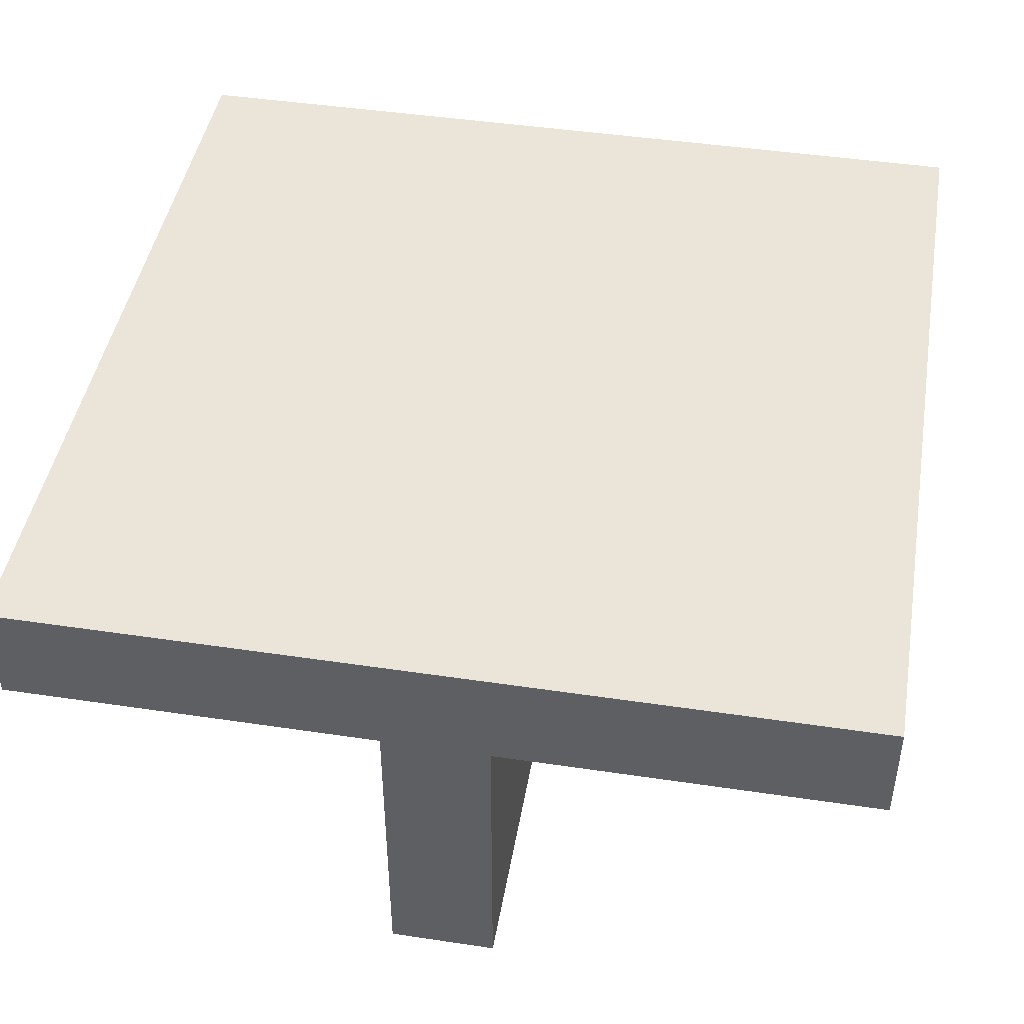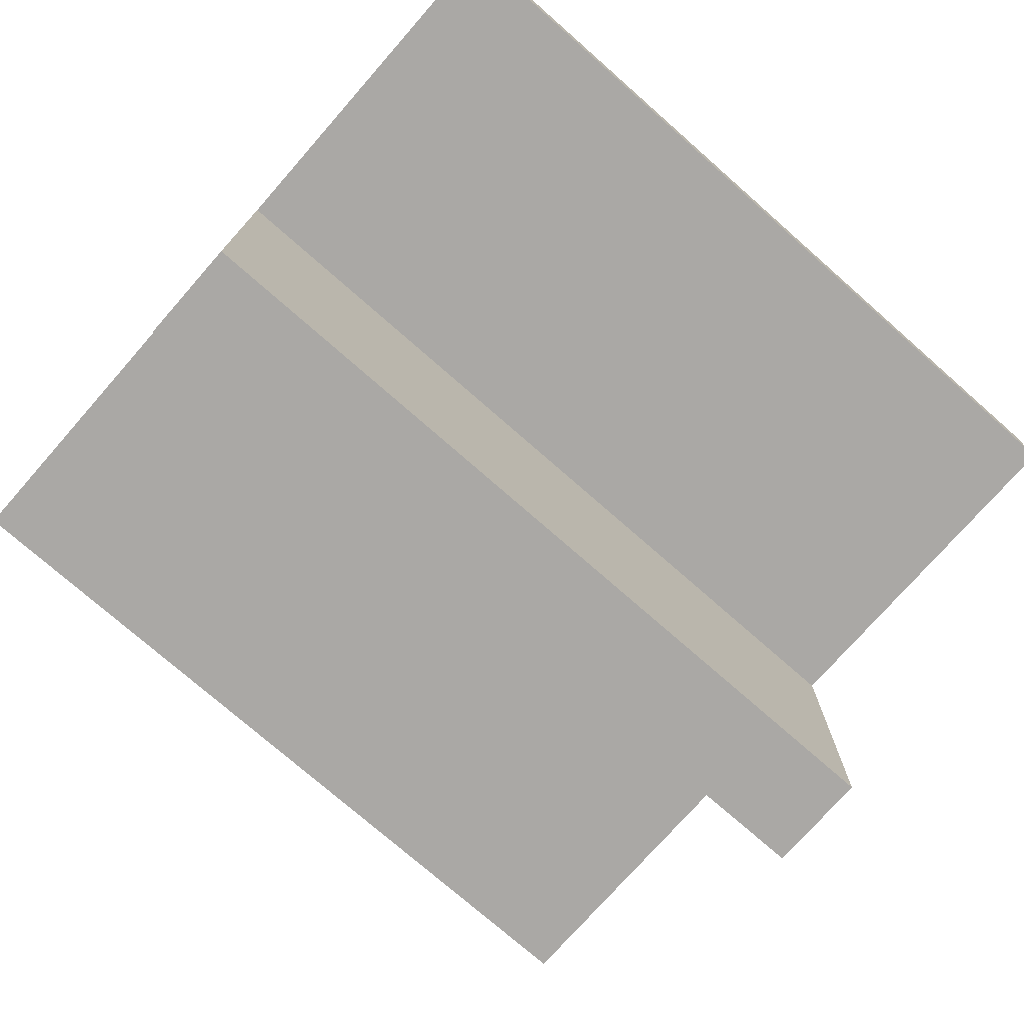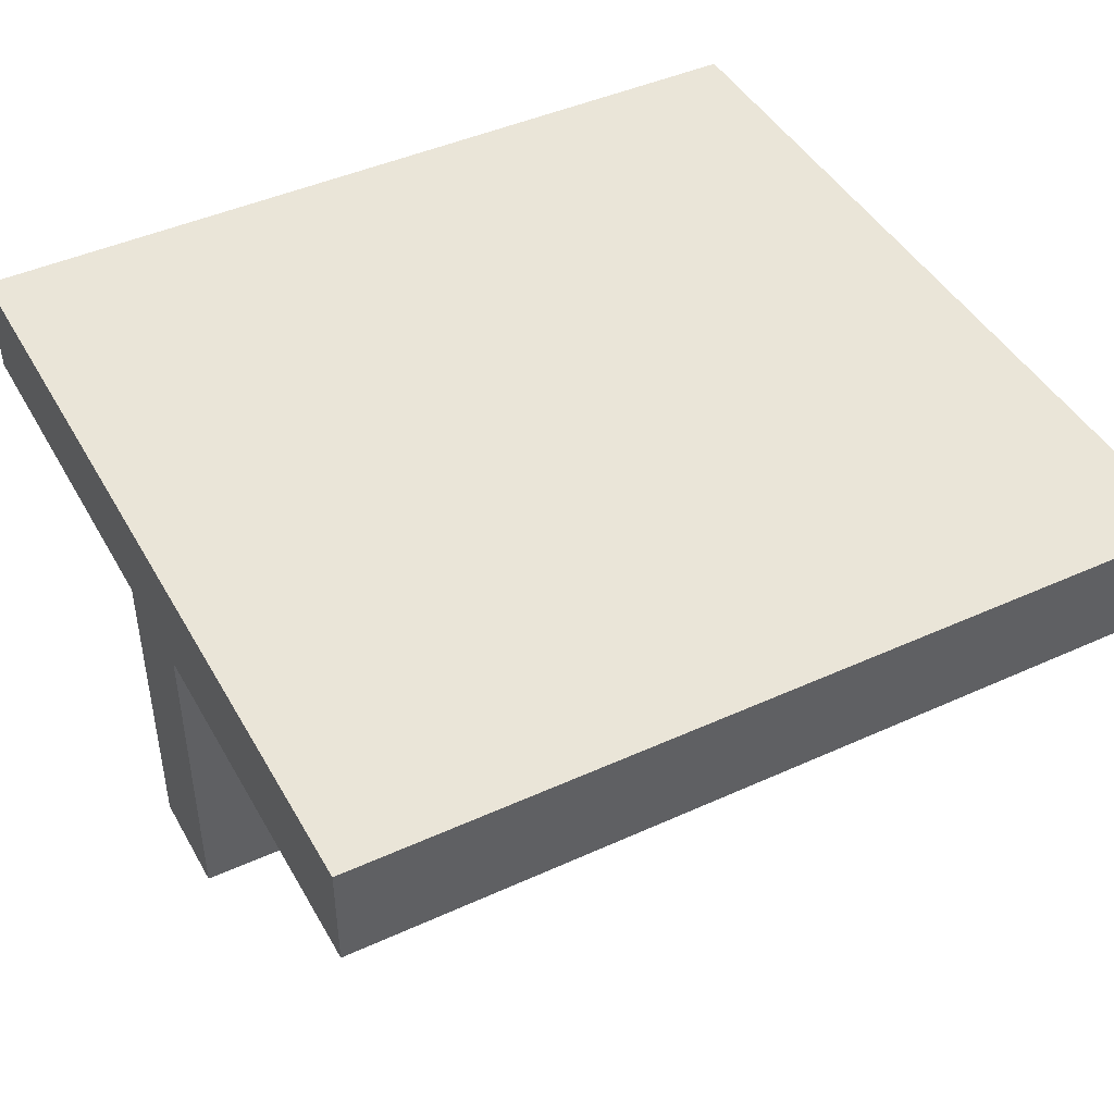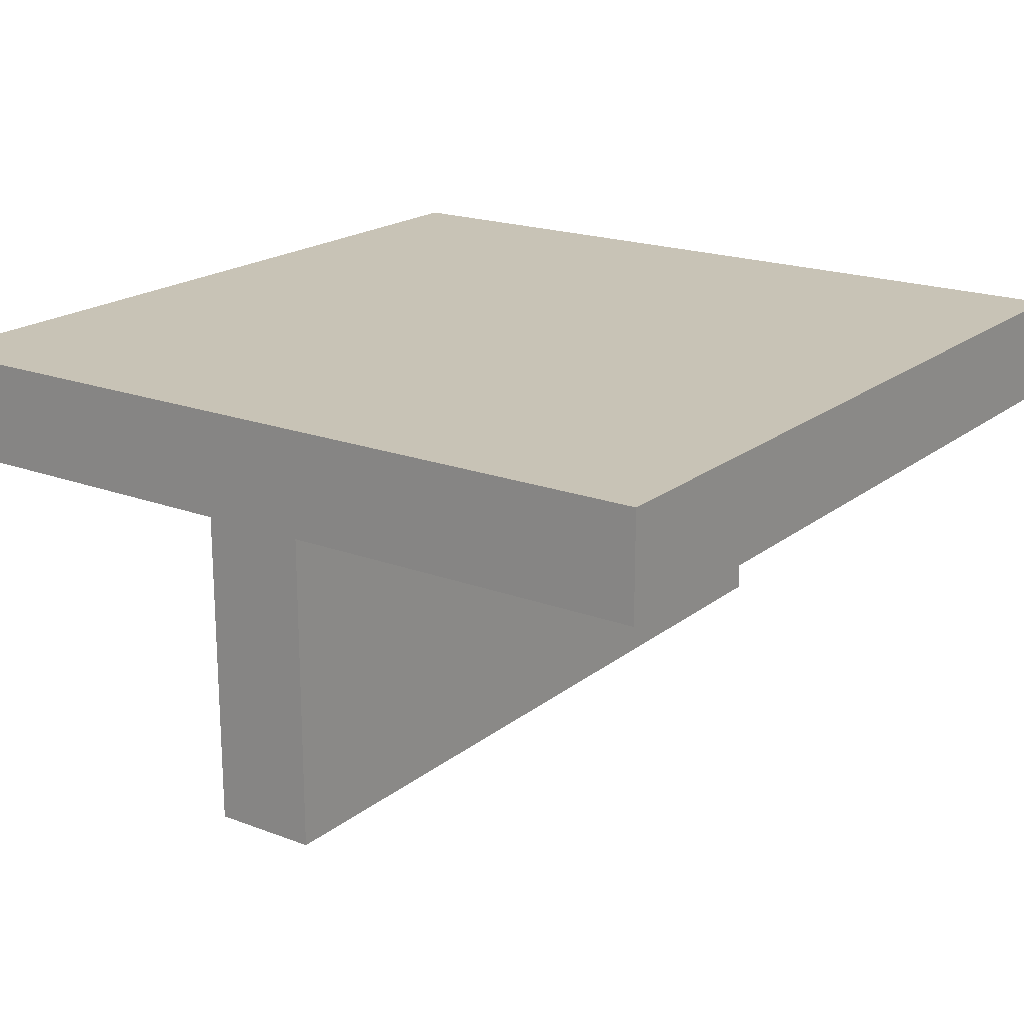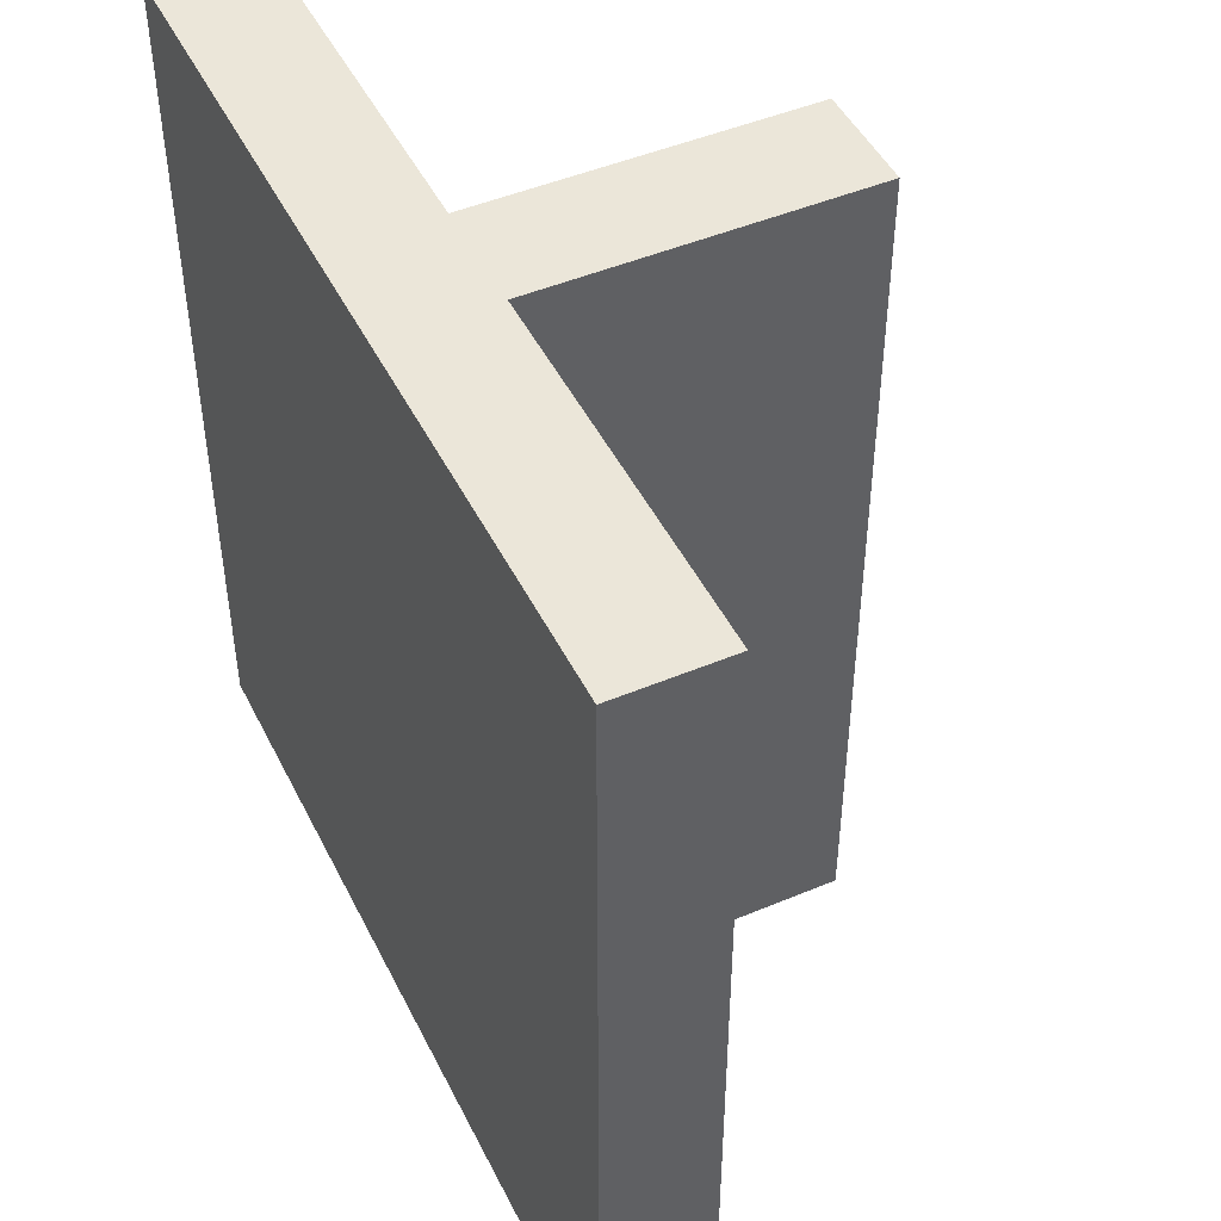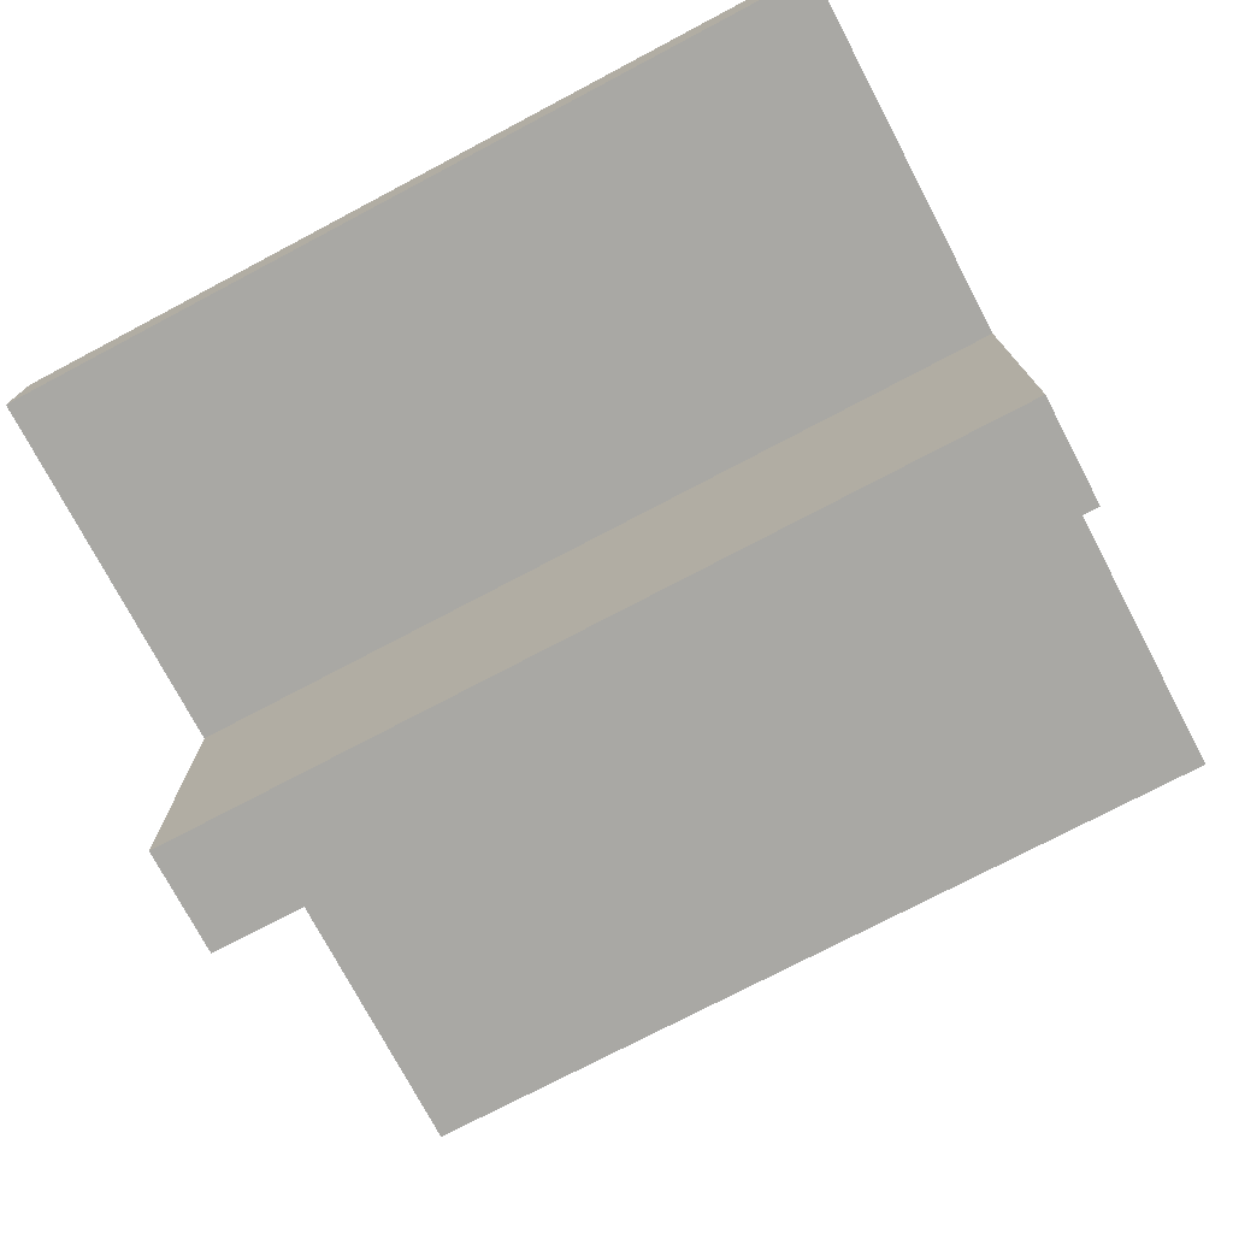
<metadata>
{"format":"obj","ext":"obj","renderer":"f3d","projection":"perspective","resolution":1024,"background":"white","views":[{"elev":45.2,"azim":9.8,"up":"+Z"},{"elev":-75.1,"azim":-131.3,"up":"+Z"},{"elev":44.6,"azim":-117.9,"up":"+Z"},{"elev":19.4,"azim":-144.8,"up":"+Z"},{"elev":47.1,"azim":64.5,"up":"+Y"},{"elev":-75.0,"azim":117.8,"up":"+Z"}]}
</metadata>
<code>
g Part 1
v 0 1.219 -0.1524
v 0 0 -0.1524
v -5.551e-17 0 0
v -5.551e-17 1.219 0
v 1.219 0 0
v 1.219 1.219 0
v 1.219 0 -0.1524
v 1.219 1.219 -0.1524
v 0.6858 0 -0.1524
v 0.6858 1.219 -0.1524
v 0.6858 0 -0.6096
v 0.6858 1.219 -0.6096
v 0.5334 1.219 -0.1524
v 0.5334 1.219 -0.6096
v 0.5334 0 -0.1524
v 0.5334 0 -0.6096
o mesh0
f 1 2 3
f 3 4 1
o mesh1
f 4 3 5
f 5 6 4
o mesh2
f 6 5 7
f 7 8 6
o mesh3
f 8 7 9
f 9 10 8
o mesh4
f 10 9 11
f 11 12 10
o mesh5
f 4 10 13
f 14 13 10
f 10 12 14
f 6 8 10
f 10 4 6
f 13 1 4
o mesh6
f 5 15 9
f 11 9 15
f 15 16 11
f 3 2 15
f 15 5 3
f 9 7 5
o mesh7
f 12 11 16
f 16 14 12
o mesh8
f 14 16 15
f 15 13 14
o mesh9
f 13 15 2
f 2 1 13

</code>
